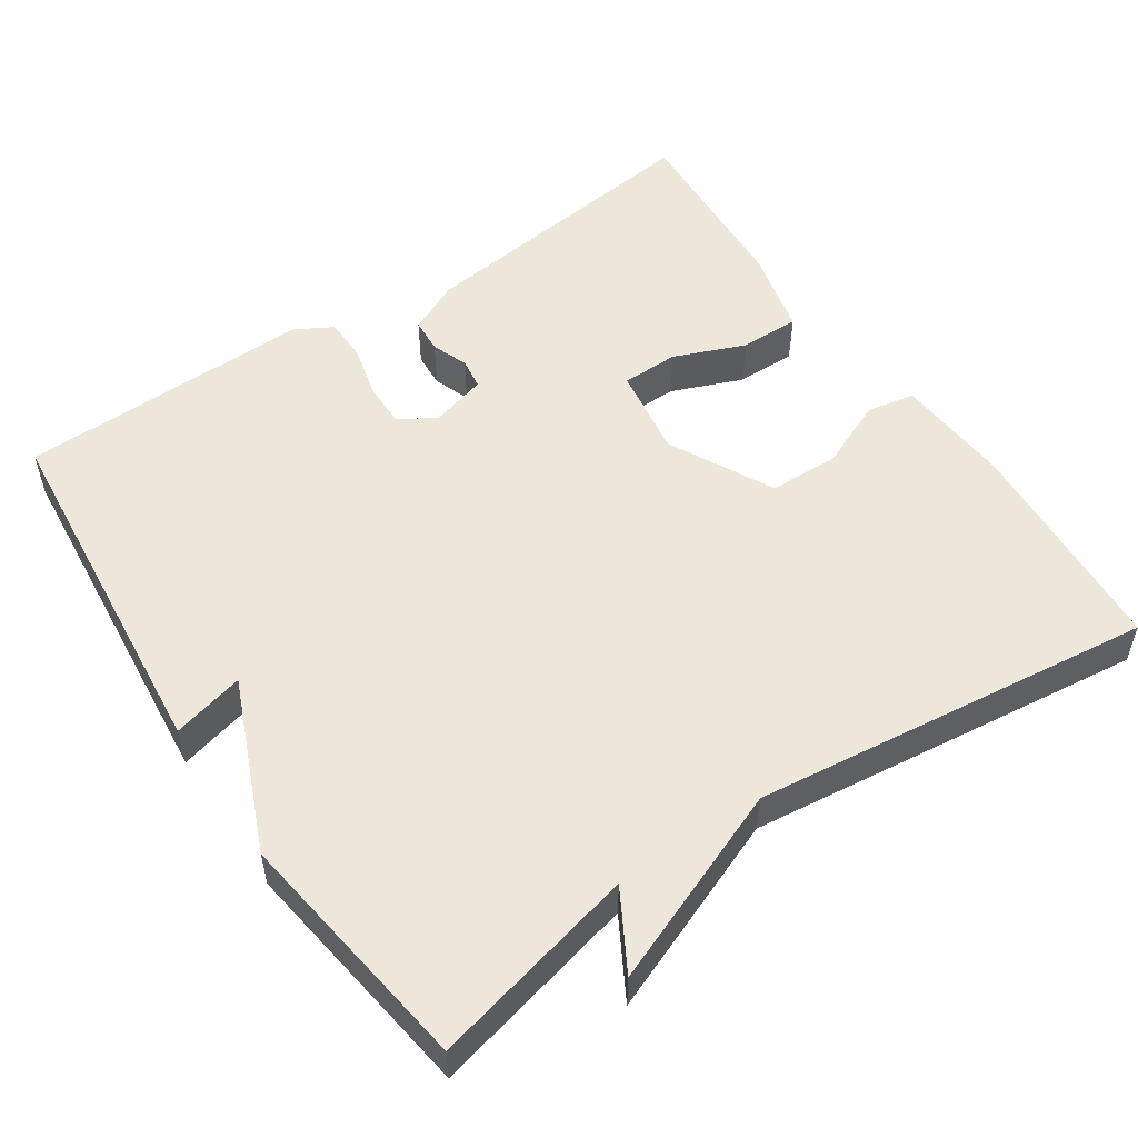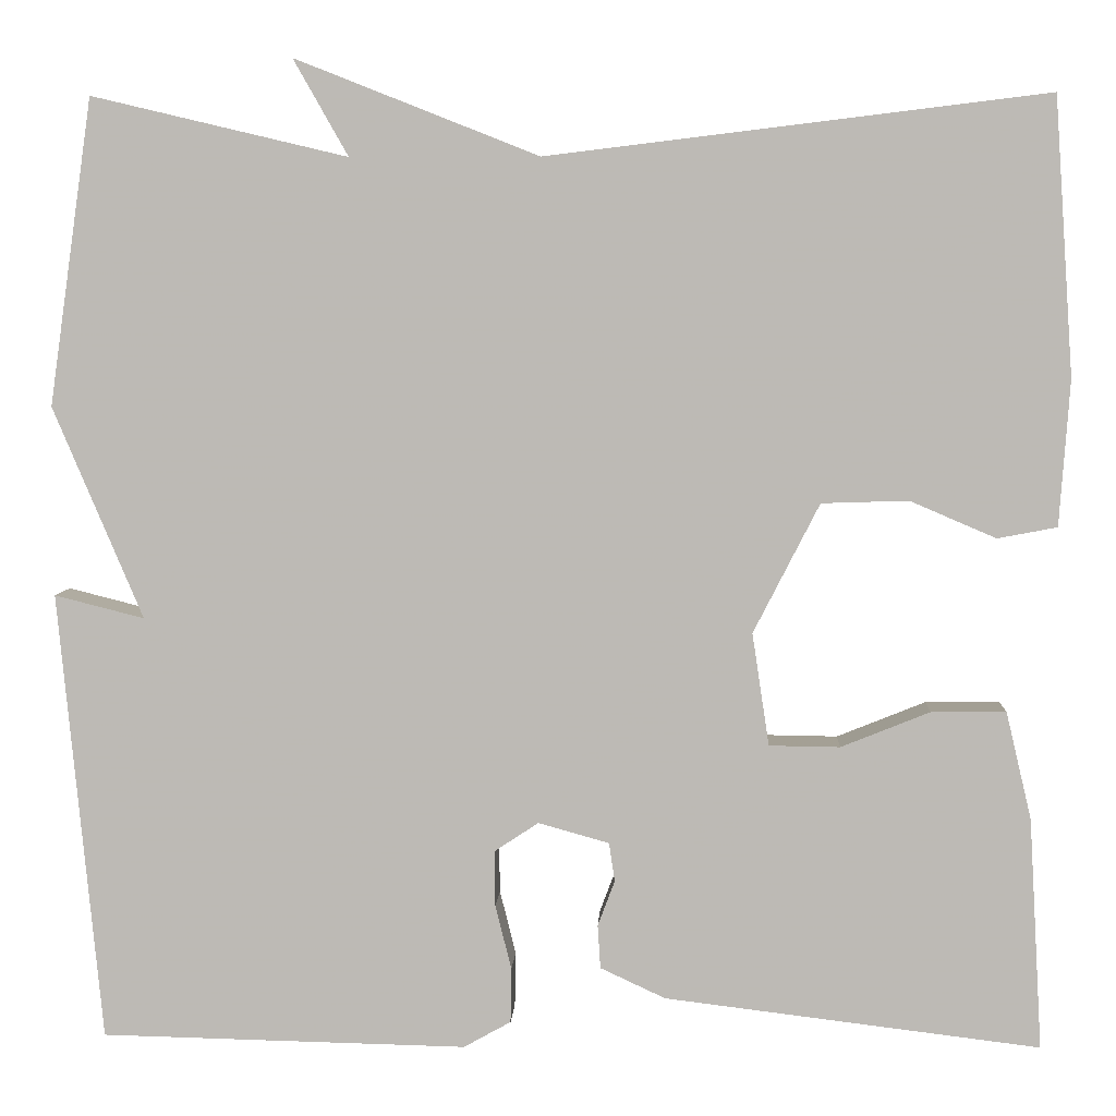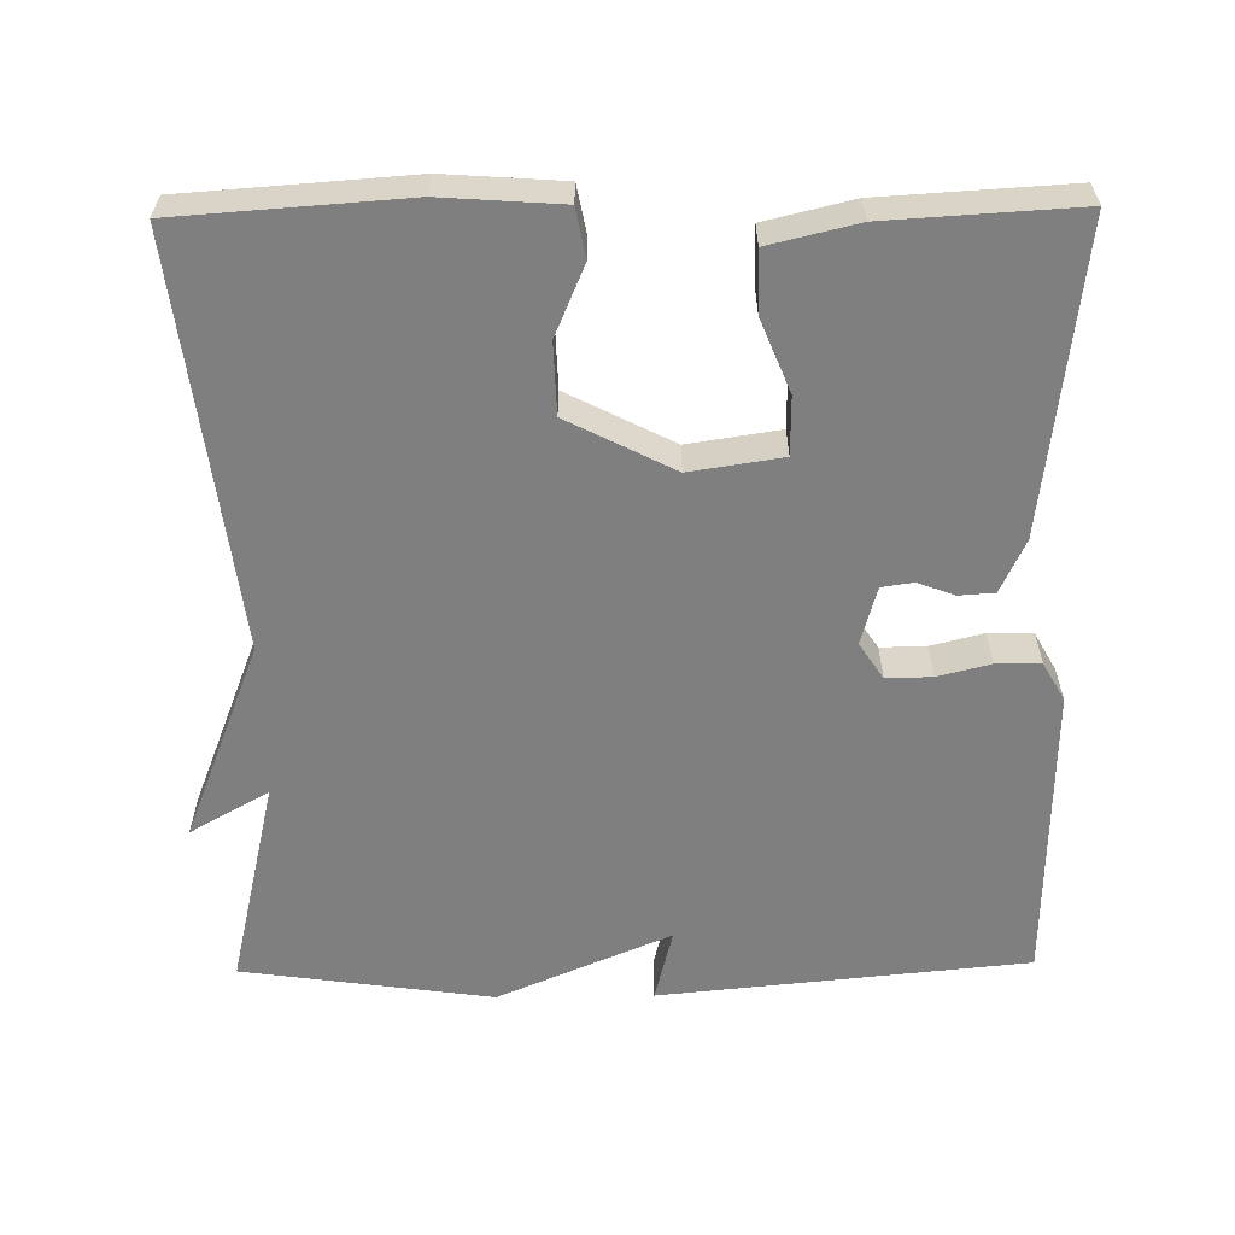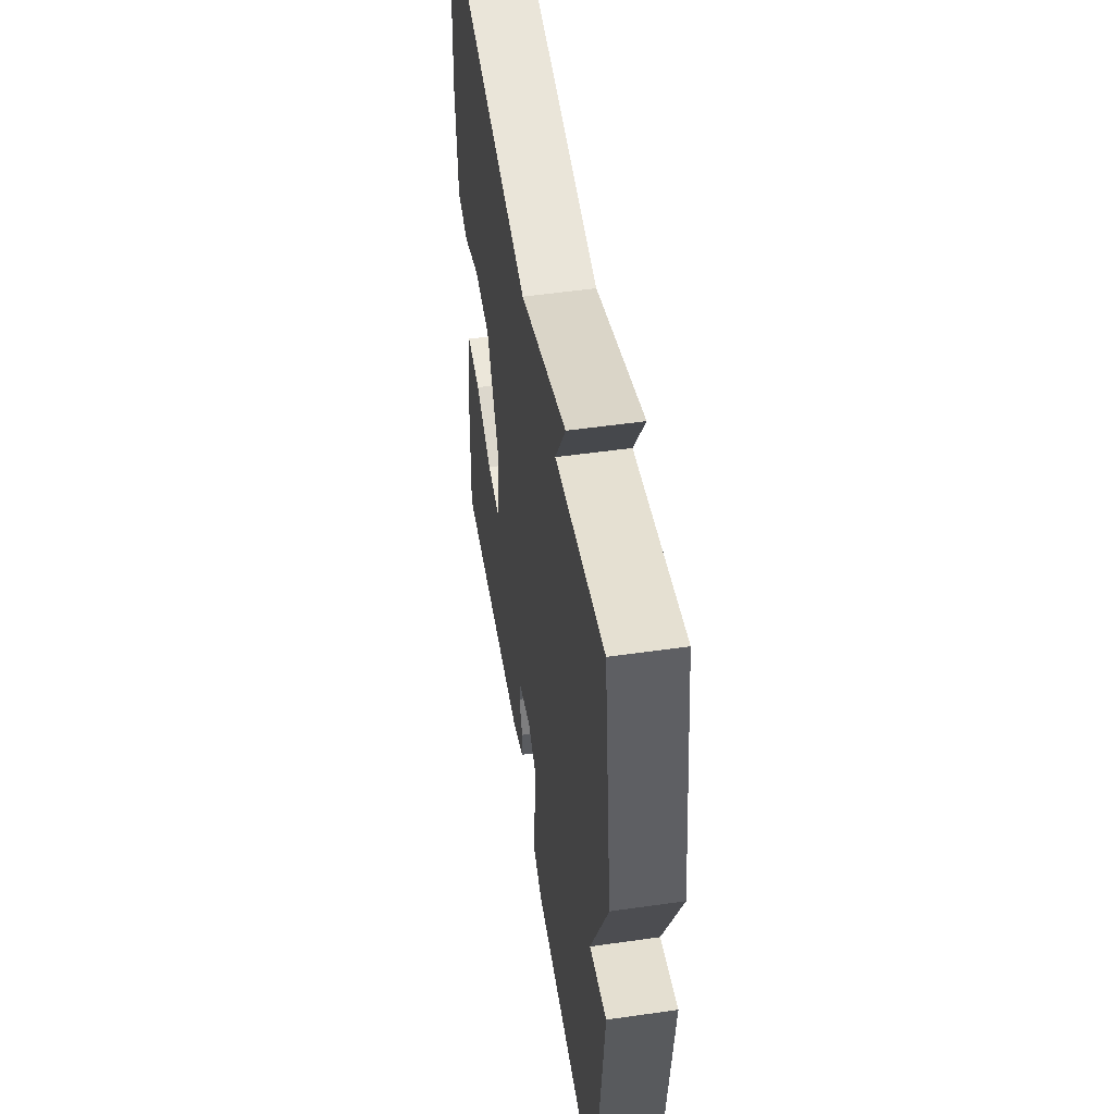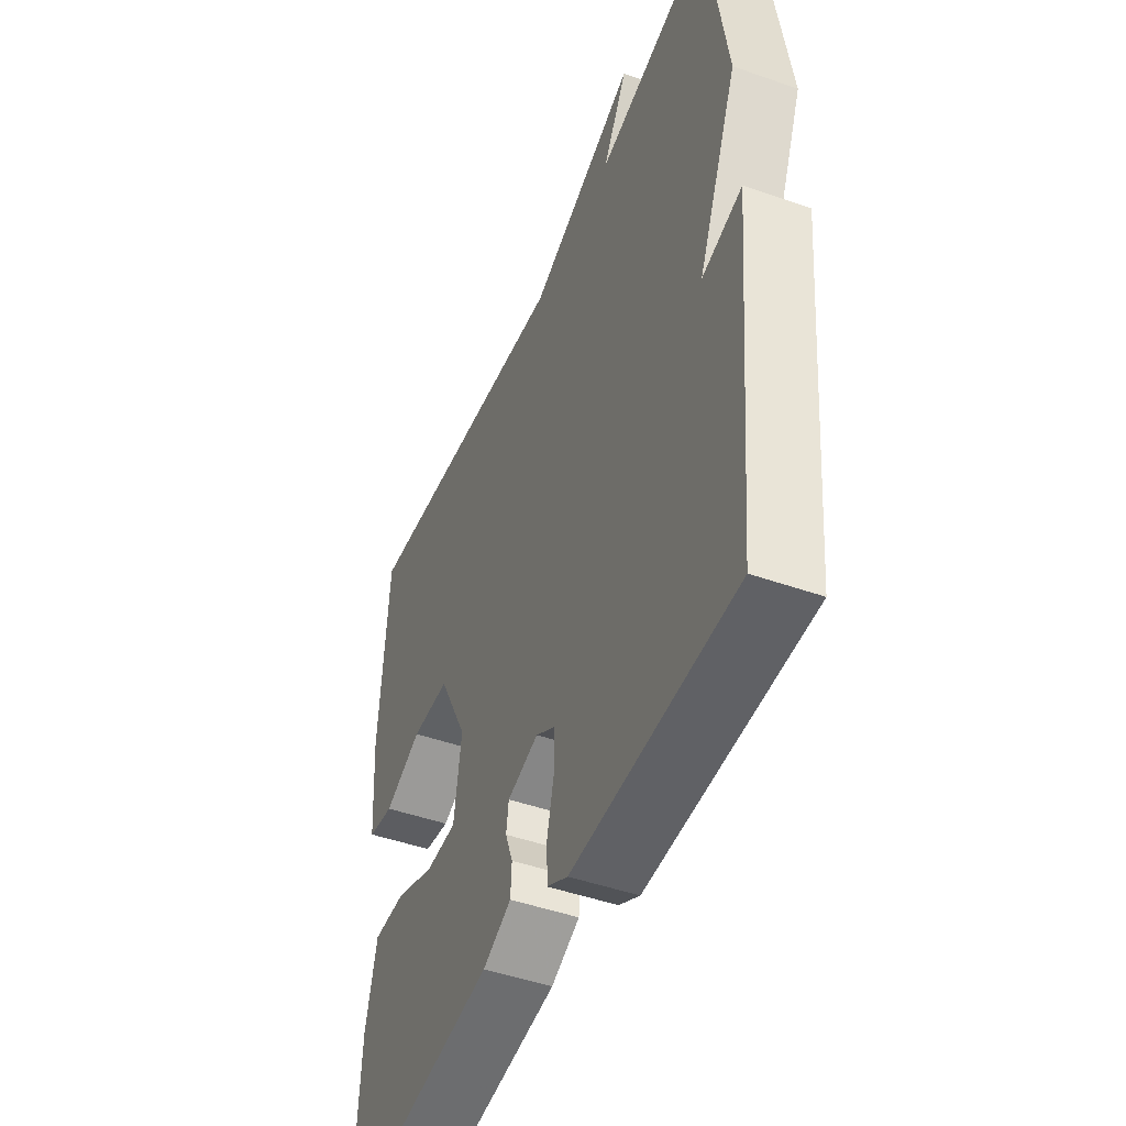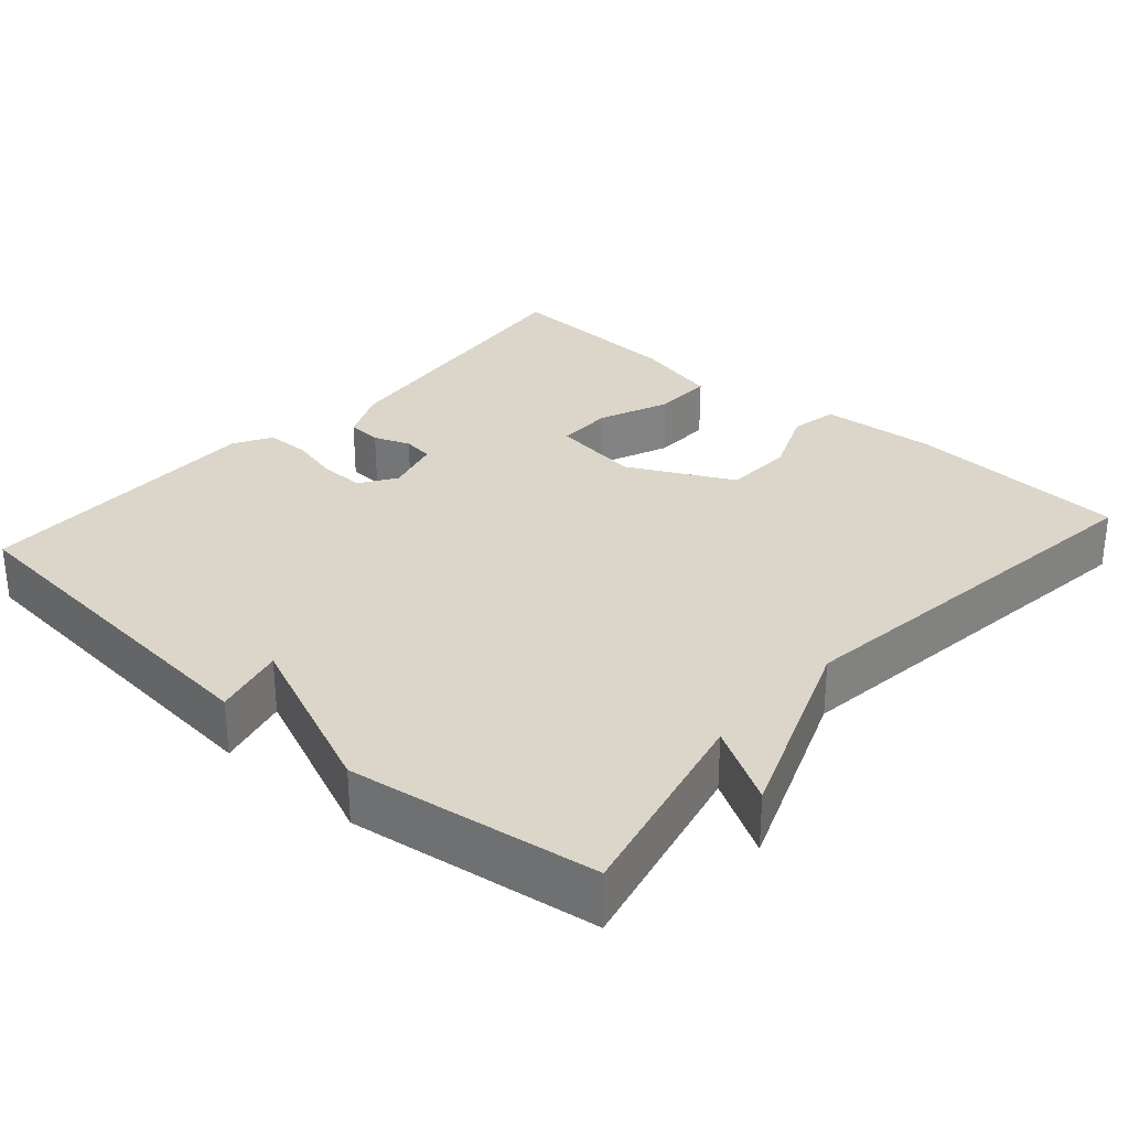
<metadata>
{"format":"obj","ext":"obj","renderer":"f3d","projection":"perspective","resolution":1024,"background":"white","views":[{"elev":53.3,"azim":-34.0,"up":"+Y"},{"elev":5.5,"azim":2.9,"up":"+Z"},{"elev":-59.8,"azim":90.8,"up":"+Y"},{"elev":51.7,"azim":-98.8,"up":"+Z"},{"elev":-47.2,"azim":-111.7,"up":"+Z"},{"elev":29.8,"azim":-48.4,"up":"+Y"}]}
</metadata>
<code>
v 0.5 0.07 0.5
v 0.52 0.07 0.207
v 0.509 0.07 0.053
v 0.446 0.07 0.041
v 0.355 0.07 0.08
v 0.263 0.07 0.077
v 0.193 0.07 -0.06
v 0.211 0.07 -0.179
v 0.286 0.07 -0.18
v 0.38 0.07 -0.142
v 0.459 0.07 -0.141
v 0.486 0.07 -0.255
v 0.5 0.07 -0.5
v 0.103 0.07 -0.452
v 0.034 0.07 -0.42
v 0.031 0.07 -0.374
v 0.049 0.07 -0.326
v 0.043 0.07 -0.285
v -0.032 0.07 -0.264
v -0.079 0.07 -0.295
v -0.078 0.07 -0.354
v -0.061 0.07 -0.422
v -0.062 0.07 -0.48
v -0.112 0.07 -0.508
v -0.5 0.07 -0.5
v -0.546 0.07 -0.024
v -0.451 0.07 -0.048
v -0.546 0.07 0.176
v -0.5 0.07 0.5
v -0.229 0.07 0.436
v -0.287 0.07 0.538
v -0.029 0.07 0.436
v 0.5 0 0.5
v 0.52 0 0.207
v 0.509 0 0.053
v 0.446 0 0.041
v 0.355 0 0.08
v 0.263 0 0.077
v 0.193 0 -0.06
v 0.211 0 -0.179
v 0.286 0 -0.18
v 0.38 0 -0.142
v 0.459 0 -0.141
v 0.486 0 -0.255
v 0.5 0 -0.5
v 0.103 0 -0.452
v 0.034 0 -0.42
v 0.031 0 -0.374
v 0.049 0 -0.326
v 0.043 0 -0.285
v -0.032 0 -0.264
v -0.079 0 -0.295
v -0.078 0 -0.354
v -0.061 0 -0.422
v -0.062 0 -0.48
v -0.112 0 -0.508
v -0.5 0 -0.5
v -0.546 0 -0.024
v -0.451 0 -0.048
v -0.546 0 0.176
v -0.5 0 0.5
v -0.229 0 0.436
v -0.287 0 0.538
v -0.029 0 0.436
f 30 31 32
f 27 28 29 30
f 27 30 32
f 25 26 27
f 24 25 27
f 23 24 27
f 22 23 27
f 21 22 27
f 20 21 27
f 27 32 1
f 20 27 1
f 19 20 1
f 15 16 17
f 14 15 17
f 13 14 17
f 12 13 17
f 11 12 17
f 10 11 17
f 9 10 17
f 8 9 17 18
f 7 8 18 19
f 3 4 5
f 2 3 5
f 1 2 5
f 1 5 6
f 19 1 6
f 6 7 19
f 64 63 62
f 62 61 60 59
f 64 62 59
f 59 58 57
f 59 57 56
f 59 56 55
f 59 55 54
f 59 54 53
f 59 53 52
f 33 64 59
f 33 59 52
f 33 52 51
f 49 48 47
f 49 47 46
f 49 46 45
f 49 45 44
f 49 44 43
f 49 43 42
f 49 42 41
f 50 49 41 40
f 51 50 40 39
f 37 36 35
f 37 35 34
f 37 34 33
f 38 37 33
f 38 33 51
f 51 39 38
f 1 33 34 2
f 2 34 35 3
f 3 35 36 4
f 4 36 37 5
f 5 37 38 6
f 6 38 39 7
f 7 39 40 8
f 8 40 41 9
f 9 41 42 10
f 10 42 43 11
f 11 43 44 12
f 12 44 45 13
f 13 45 46 14
f 14 46 47 15
f 15 47 48 16
f 16 48 49 17
f 17 49 50 18
f 18 50 51 19
f 19 51 52 20
f 20 52 53 21
f 21 53 54 22
f 22 54 55 23
f 23 55 56 24
f 24 56 57 25
f 25 57 58 26
f 26 58 59 27
f 27 59 60 28
f 28 60 61 29
f 29 61 62 30
f 30 62 63 31
f 31 63 64 32
f 32 64 33 1

</code>
